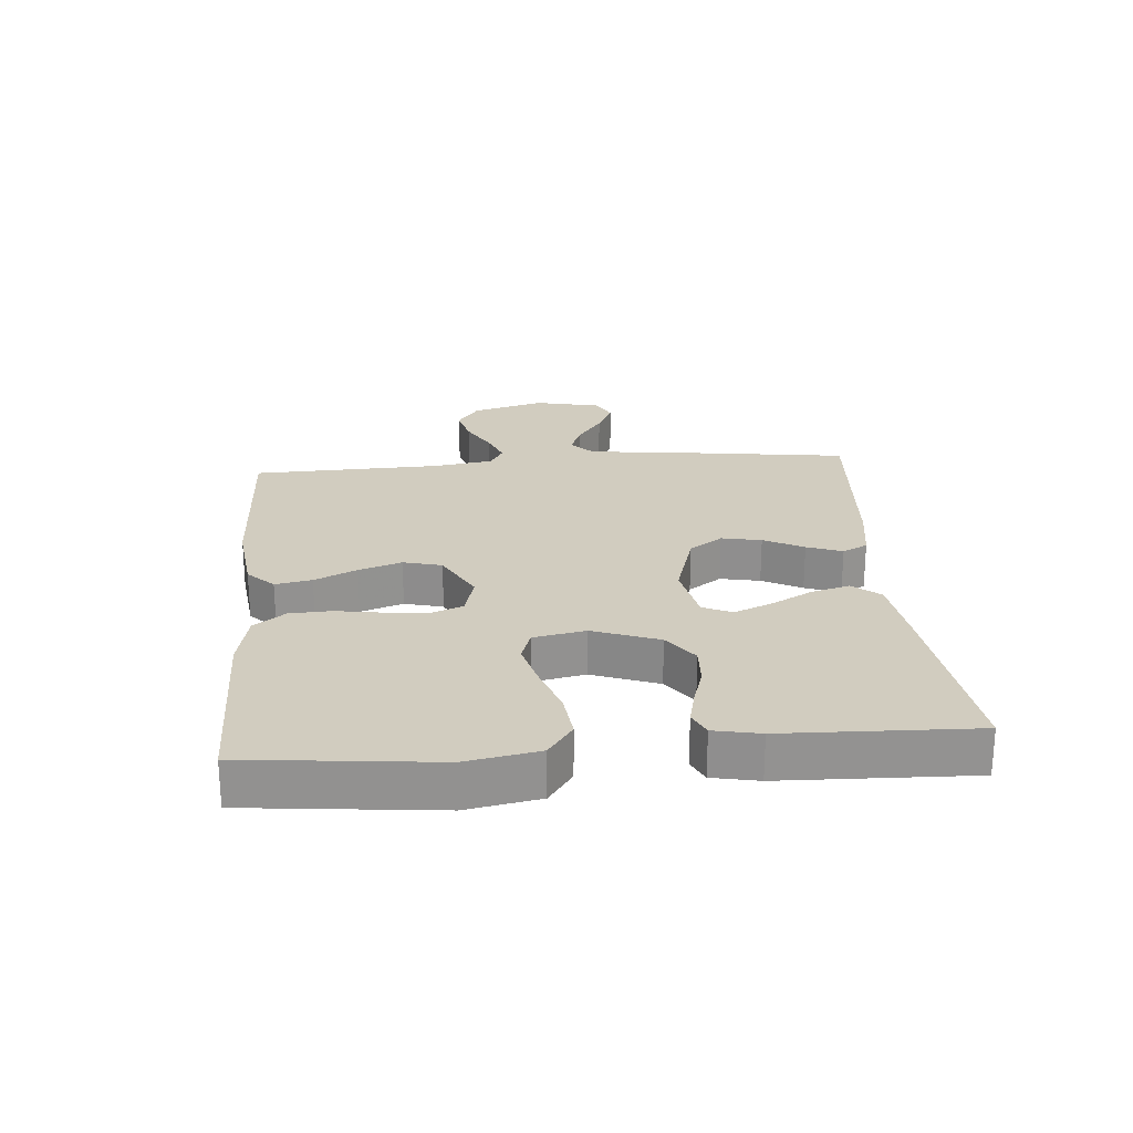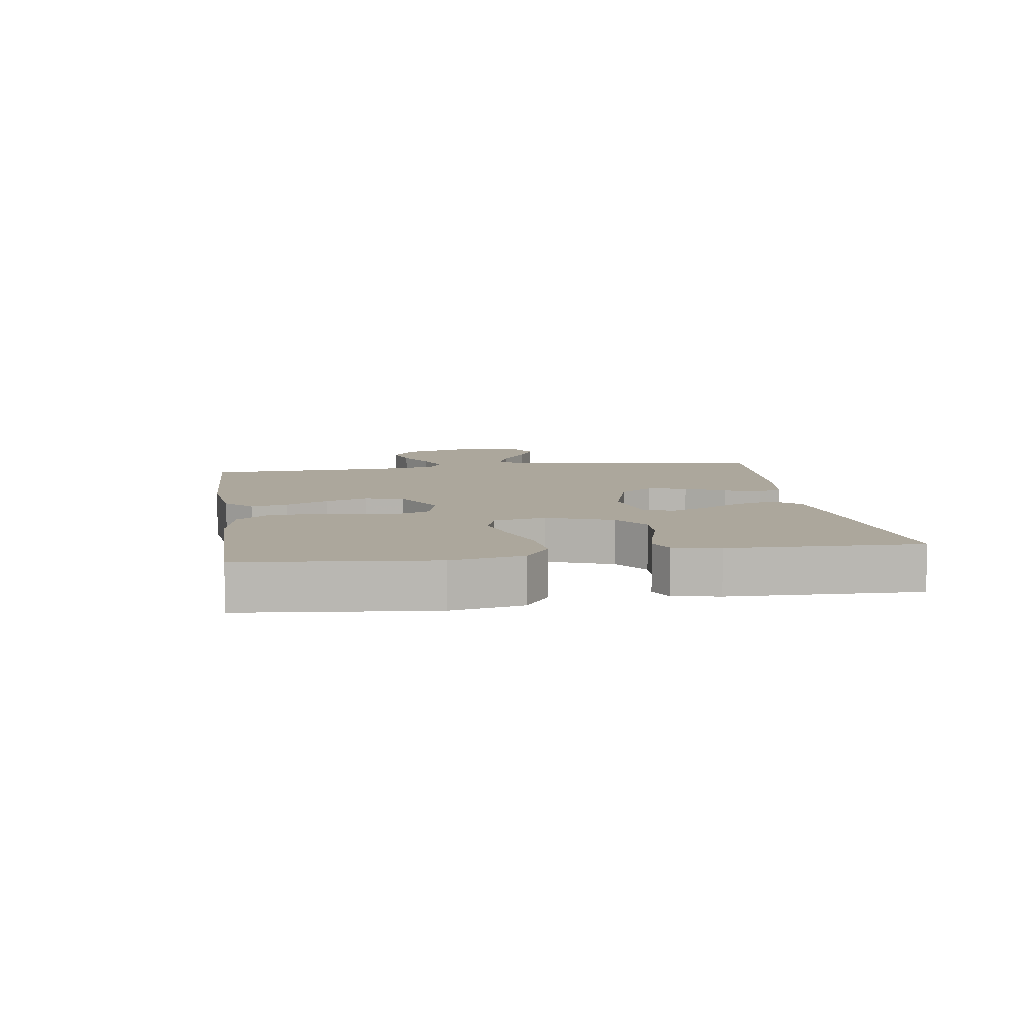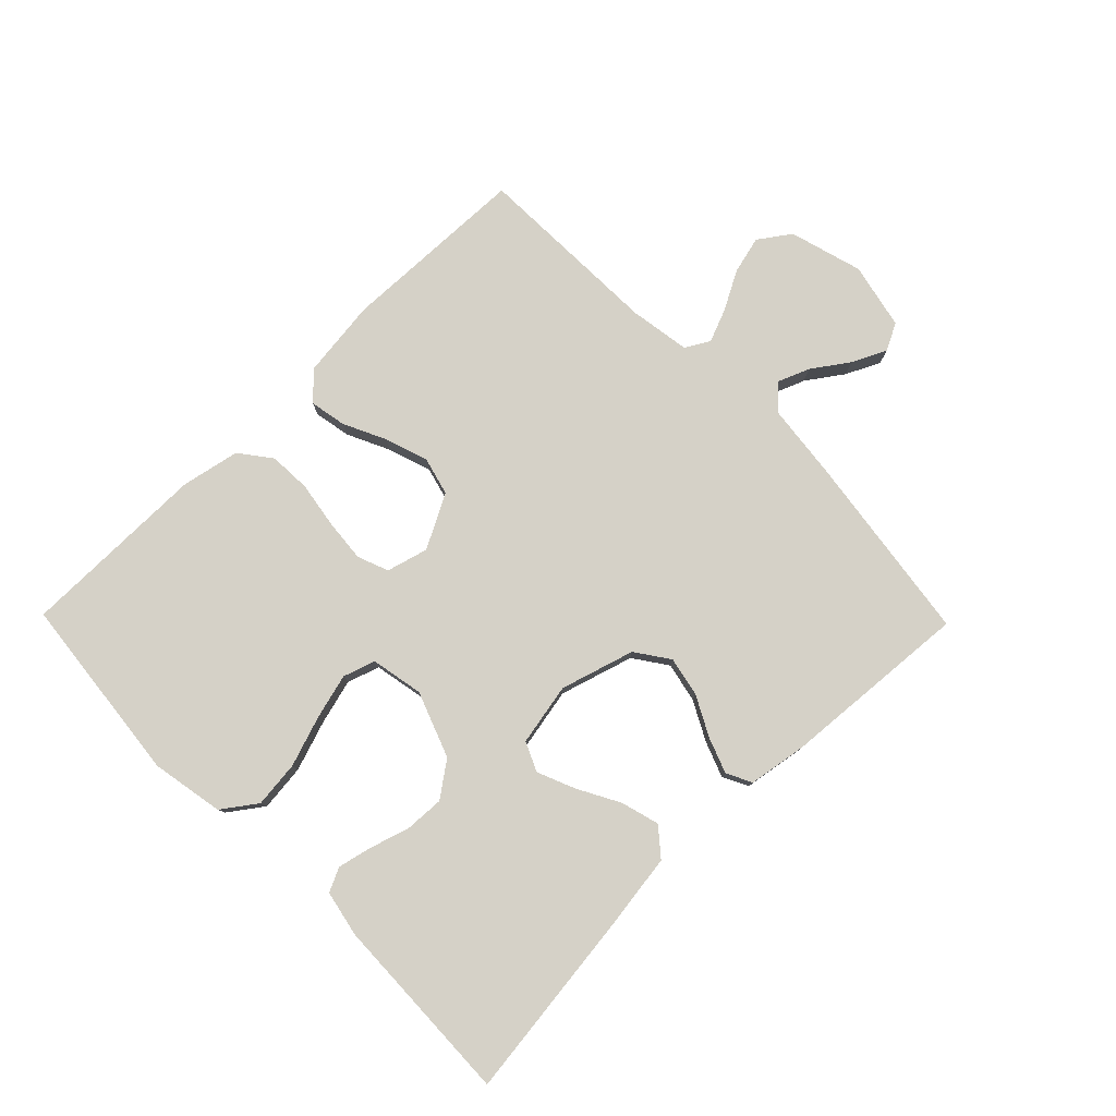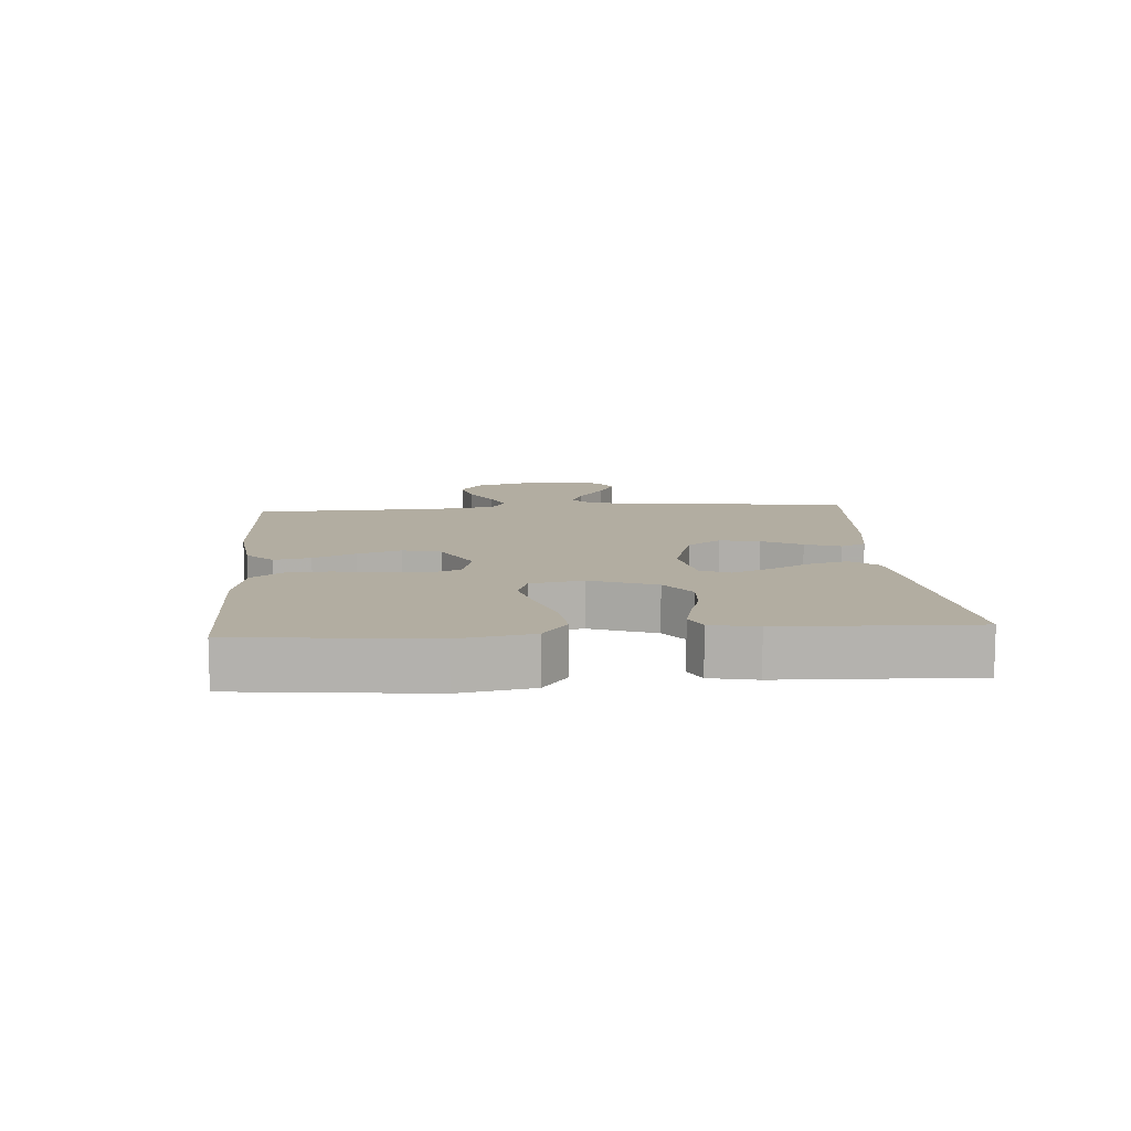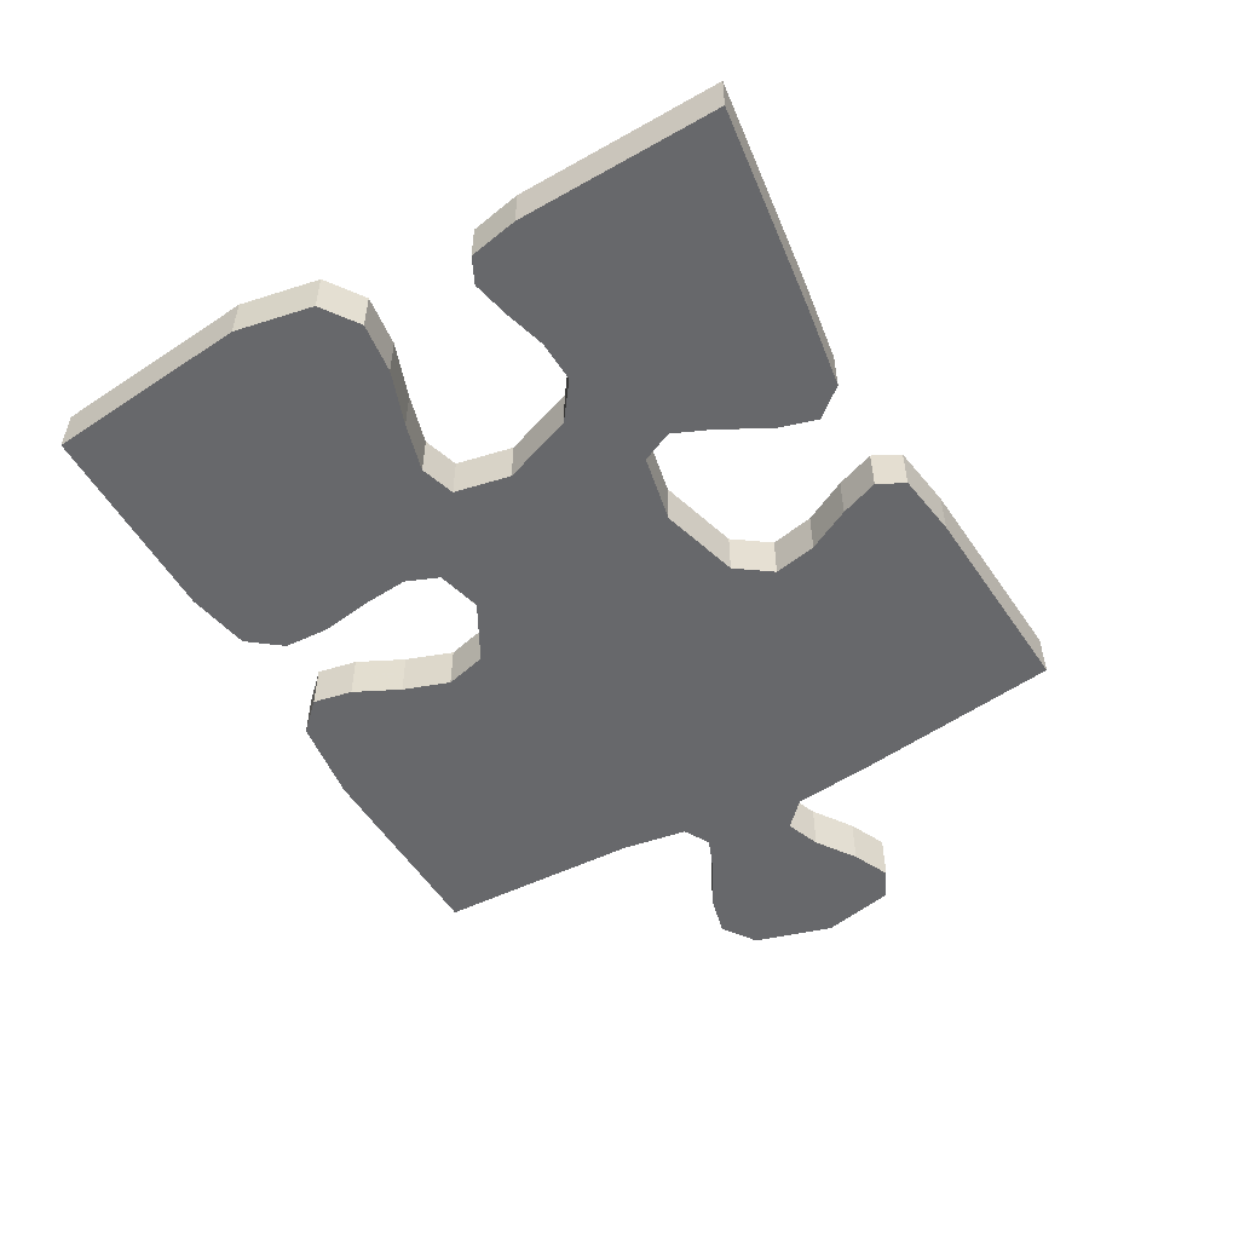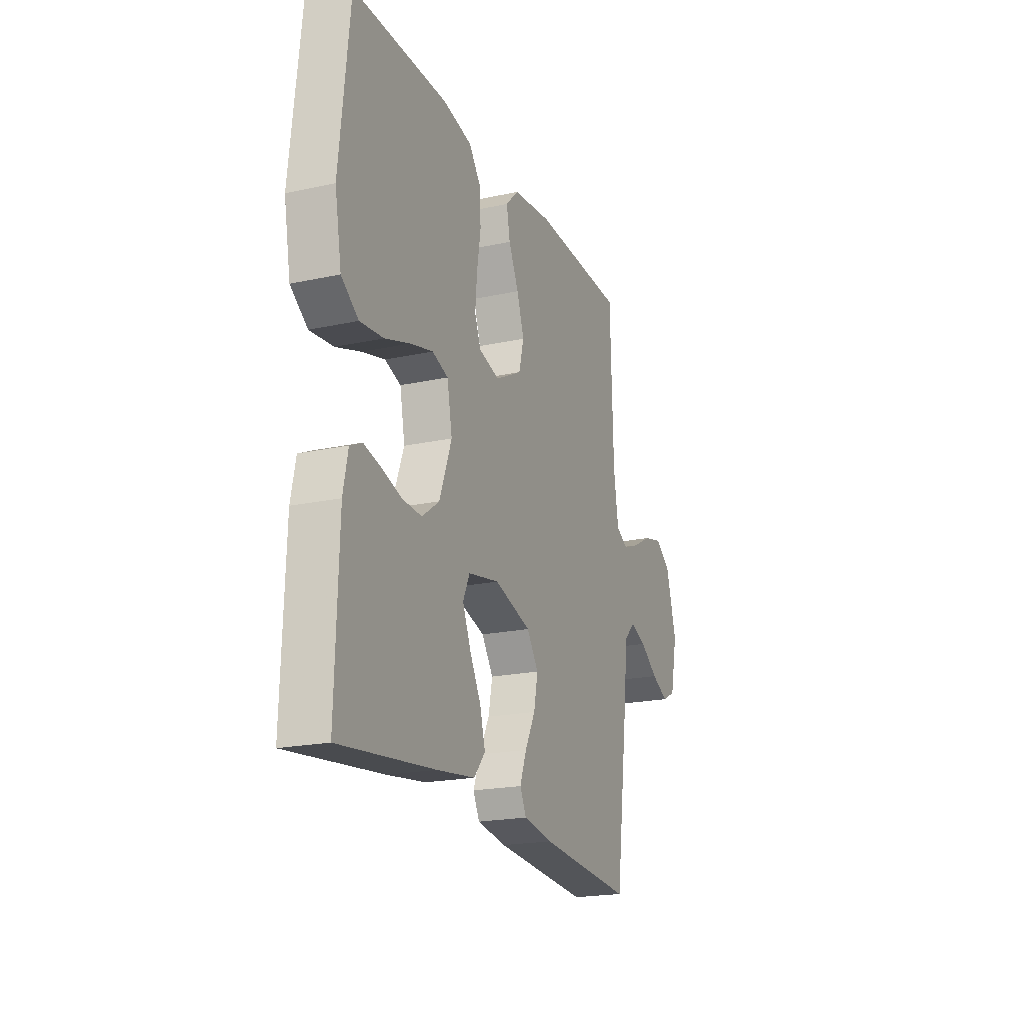
<metadata>
{"format":"obj","ext":"obj","renderer":"f3d","projection":"perspective","resolution":1024,"background":"white","views":[{"elev":23.8,"azim":85.2,"up":"+Y"},{"elev":8.3,"azim":81.2,"up":"+Y"},{"elev":79.3,"azim":135.6,"up":"+Y"},{"elev":10.5,"azim":85.7,"up":"+Y"},{"elev":-52.5,"azim":119.2,"up":"+Y"},{"elev":-20.3,"azim":111.7,"up":"+Z"}]}
</metadata>
<code>
v 0.5 0.07 -0.5
v 0.2 0.07 -0.464
v 0.078 0.07 -0.447
v 0.042 0.07 -0.404
v 0.059 0.07 -0.343
v 0.095 0.07 -0.277
v 0.12 0.07 -0.217
v 0.099 0.07 -0.171
v 0 0.07 -0.152
v -0.117 0.07 -0.187
v -0.154 0.07 -0.24
v -0.141 0.07 -0.303
v -0.108 0.07 -0.366
v -0.087 0.07 -0.422
v -0.107 0.07 -0.462
v -0.2 0.07 -0.477
v -0.5 0.07 -0.5
v -0.541 0.07 -0.2
v -0.555 0.07 -0.076
v -0.592 0.07 -0.041
v -0.642 0.07 -0.061
v -0.699 0.07 -0.101
v -0.753 0.07 -0.127
v -0.796 0.07 -0.105
v -0.819 0.07 0
v -0.786 0.07 0.116
v -0.736 0.07 0.151
v -0.676 0.07 0.136
v -0.615 0.07 0.103
v -0.562 0.07 0.082
v -0.524 0.07 0.104
v -0.509 0.07 0.2
v -0.5 0.07 0.5
v -0.2 0.07 0.51
v -0.076 0.07 0.495
v -0.035 0.07 0.454
v -0.046 0.07 0.396
v -0.078 0.07 0.329
v -0.101 0.07 0.261
v -0.085 0.07 0.2
v 0 0.07 0.155
v 0.066 0.07 0.173
v 0.085 0.07 0.222
v 0.079 0.07 0.289
v 0.067 0.07 0.363
v 0.07 0.07 0.43
v 0.108 0.07 0.48
v 0.2 0.07 0.499
v 0.5 0.07 0.5
v 0.532 0.07 0.2
v 0.511 0.07 0.085
v 0.457 0.07 0.046
v 0.383 0.07 0.054
v 0.303 0.07 0.081
v 0.231 0.07 0.1
v 0.18 0.07 0.083
v 0.164 0.07 0
v 0.203 0.07 -0.104
v 0.258 0.07 -0.144
v 0.32 0.07 -0.141
v 0.382 0.07 -0.122
v 0.437 0.07 -0.109
v 0.475 0.07 -0.127
v 0.49 0.07 -0.2
v 0.5 0 -0.5
v 0.2 0 -0.464
v 0.078 0 -0.447
v 0.042 0 -0.404
v 0.059 0 -0.343
v 0.095 0 -0.277
v 0.12 0 -0.217
v 0.099 0 -0.171
v 0 0 -0.152
v -0.117 0 -0.187
v -0.154 0 -0.24
v -0.141 0 -0.303
v -0.108 0 -0.366
v -0.087 0 -0.422
v -0.107 0 -0.462
v -0.2 0 -0.477
v -0.5 0 -0.5
v -0.541 0 -0.2
v -0.555 0 -0.076
v -0.592 0 -0.041
v -0.642 0 -0.061
v -0.699 0 -0.101
v -0.753 0 -0.127
v -0.796 0 -0.105
v -0.819 0 0
v -0.786 0 0.116
v -0.736 0 0.151
v -0.676 0 0.136
v -0.615 0 0.103
v -0.562 0 0.082
v -0.524 0 0.104
v -0.509 0 0.2
v -0.5 0 0.5
v -0.2 0 0.51
v -0.076 0 0.495
v -0.035 0 0.454
v -0.046 0 0.396
v -0.078 0 0.329
v -0.101 0 0.261
v -0.085 0 0.2
v 0 0 0.155
v 0.066 0 0.173
v 0.085 0 0.222
v 0.079 0 0.289
v 0.067 0 0.363
v 0.07 0 0.43
v 0.108 0 0.48
v 0.2 0 0.499
v 0.5 0 0.5
v 0.532 0 0.2
v 0.511 0 0.085
v 0.457 0 0.046
v 0.383 0 0.054
v 0.303 0 0.081
v 0.231 0 0.1
v 0.18 0 0.083
v 0.164 0 0
v 0.203 0 -0.104
v 0.258 0 -0.144
v 0.32 0 -0.141
v 0.382 0 -0.122
v 0.437 0 -0.109
v 0.475 0 -0.127
v 0.49 0 -0.2
f 60 61 62 63
f 60 63 64 1
f 51 52 53 54
f 51 54 55
f 50 51 55
f 49 50 55
f 48 49 55 56
f 44 45 46 47
f 43 44 47 48
f 42 43 48 56
f 35 36 37 38
f 35 38 39
f 32 33 34 35
f 31 32 35 39
f 30 31 39 40
f 26 27 28 29
f 26 29 30
f 25 26 30
f 21 22 23 24
f 20 21 24 25
f 16 17 18 19
f 14 15 16 19
f 12 13 14 19
f 11 12 19 20
f 10 11 20
f 9 10 20
f 3 4 5 6
f 3 6 7
f 2 3 7
f 59 60 1 2
f 58 59 2 7
f 57 58 7 8
f 41 42 56 57
f 41 57 8 9
f 40 41 9 20
f 20 25 30 40
f 127 126 125 124
f 65 128 127 124
f 118 117 116 115
f 119 118 115
f 119 115 114
f 119 114 113
f 120 119 113 112
f 111 110 109 108
f 112 111 108 107
f 120 112 107 106
f 102 101 100 99
f 103 102 99
f 99 98 97 96
f 103 99 96 95
f 104 103 95 94
f 93 92 91 90
f 94 93 90
f 94 90 89
f 88 87 86 85
f 89 88 85 84
f 83 82 81 80
f 83 80 79 78
f 83 78 77 76
f 84 83 76 75
f 84 75 74
f 84 74 73
f 70 69 68 67
f 71 70 67
f 71 67 66
f 66 65 124 123
f 71 66 123 122
f 72 71 122 121
f 121 120 106 105
f 73 72 121 105
f 84 73 105 104
f 104 94 89 84
f 1 65 66 2
f 2 66 67 3
f 3 67 68 4
f 4 68 69 5
f 5 69 70 6
f 6 70 71 7
f 7 71 72 8
f 8 72 73 9
f 9 73 74 10
f 10 74 75 11
f 11 75 76 12
f 12 76 77 13
f 13 77 78 14
f 14 78 79 15
f 15 79 80 16
f 16 80 81 17
f 17 81 82 18
f 18 82 83 19
f 19 83 84 20
f 20 84 85 21
f 21 85 86 22
f 22 86 87 23
f 23 87 88 24
f 24 88 89 25
f 25 89 90 26
f 26 90 91 27
f 27 91 92 28
f 28 92 93 29
f 29 93 94 30
f 30 94 95 31
f 31 95 96 32
f 32 96 97 33
f 33 97 98 34
f 34 98 99 35
f 35 99 100 36
f 36 100 101 37
f 37 101 102 38
f 38 102 103 39
f 39 103 104 40
f 40 104 105 41
f 41 105 106 42
f 42 106 107 43
f 43 107 108 44
f 44 108 109 45
f 45 109 110 46
f 46 110 111 47
f 47 111 112 48
f 48 112 113 49
f 49 113 114 50
f 50 114 115 51
f 51 115 116 52
f 52 116 117 53
f 53 117 118 54
f 54 118 119 55
f 55 119 120 56
f 56 120 121 57
f 57 121 122 58
f 58 122 123 59
f 59 123 124 60
f 60 124 125 61
f 61 125 126 62
f 62 126 127 63
f 63 127 128 64
f 64 128 65 1

</code>
